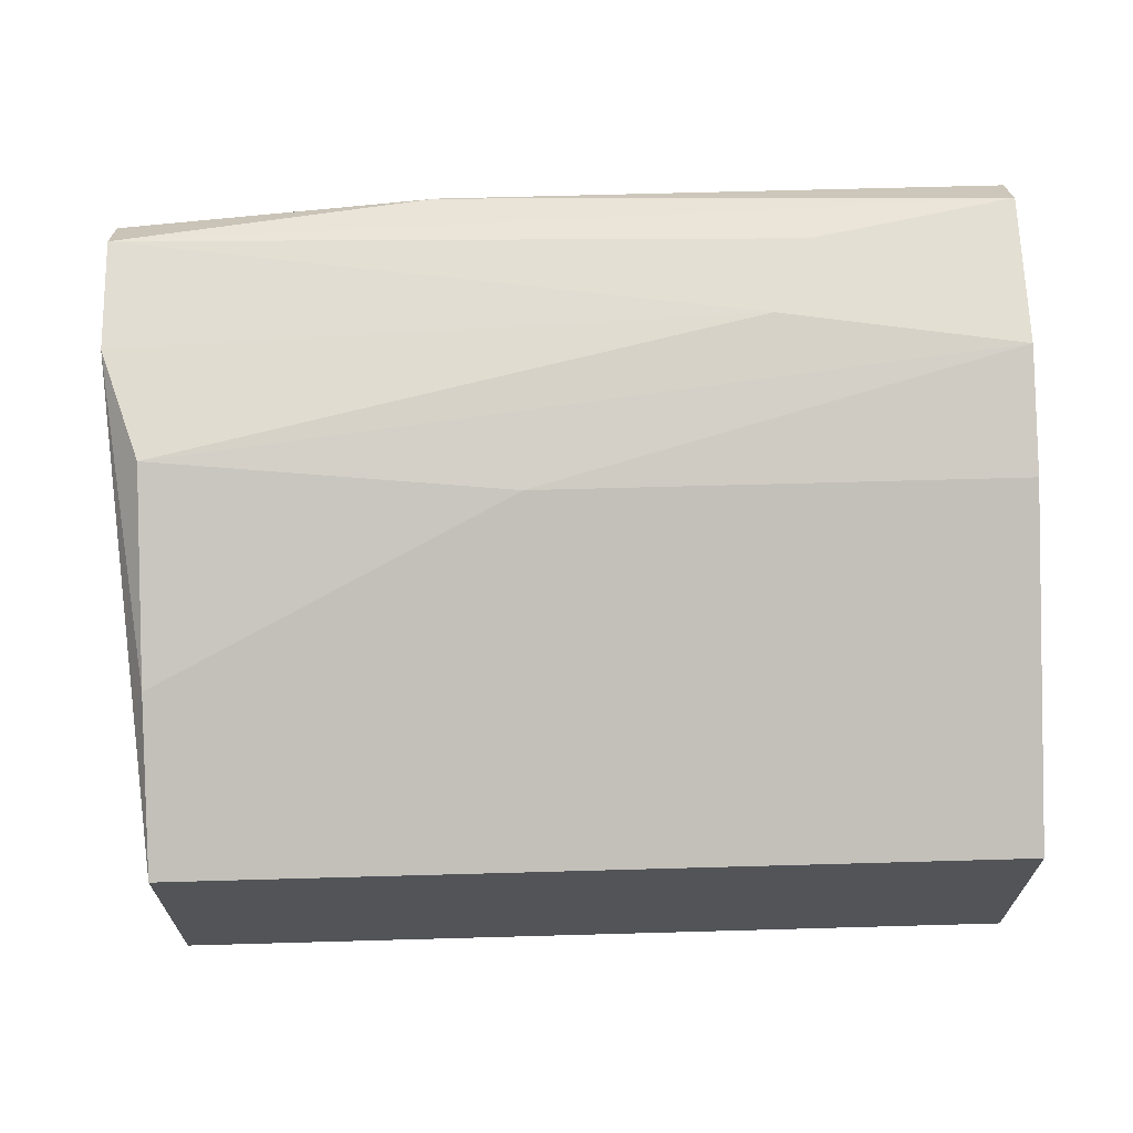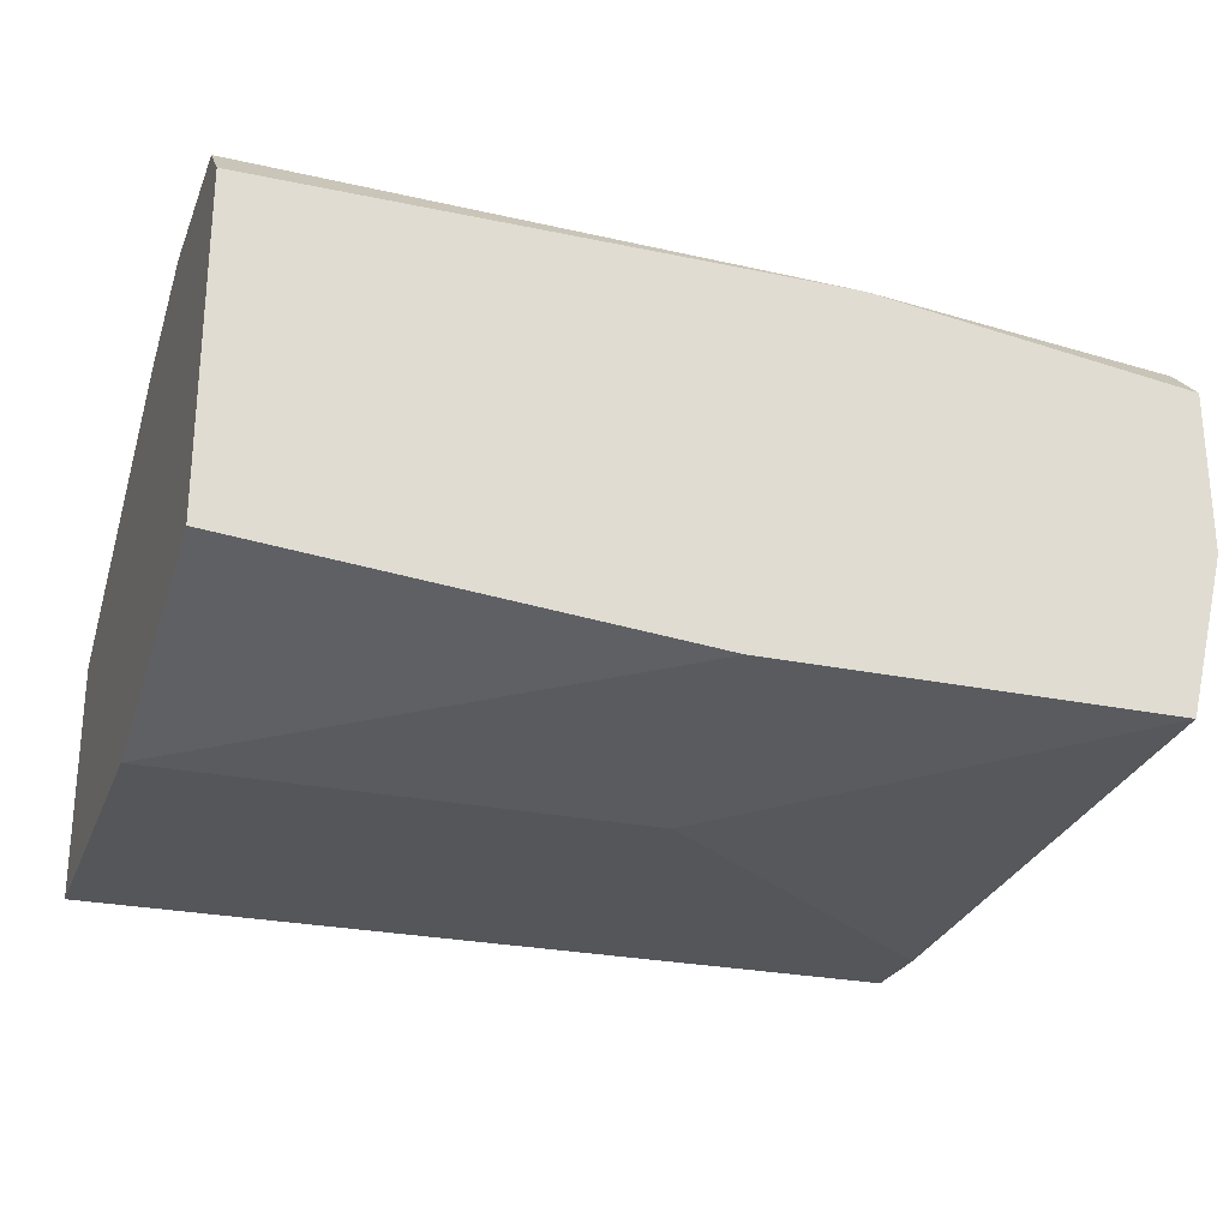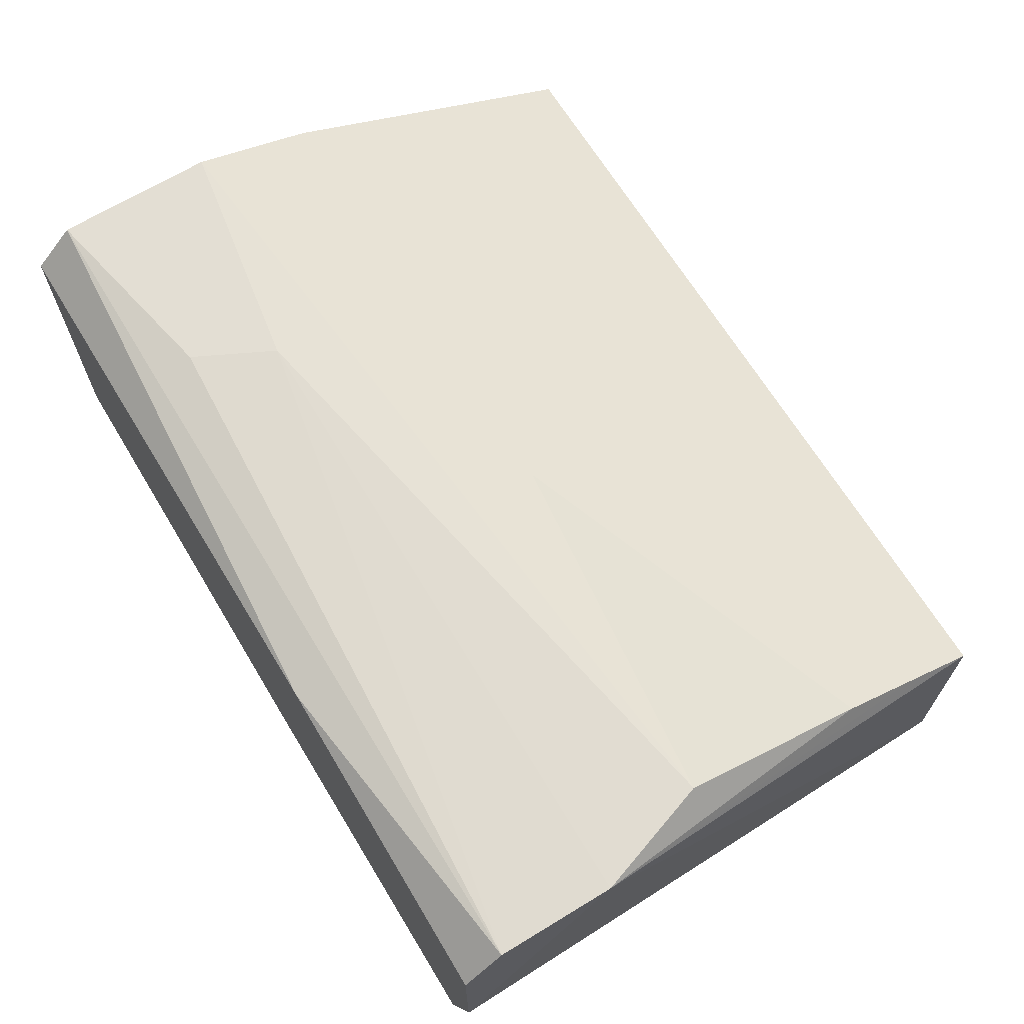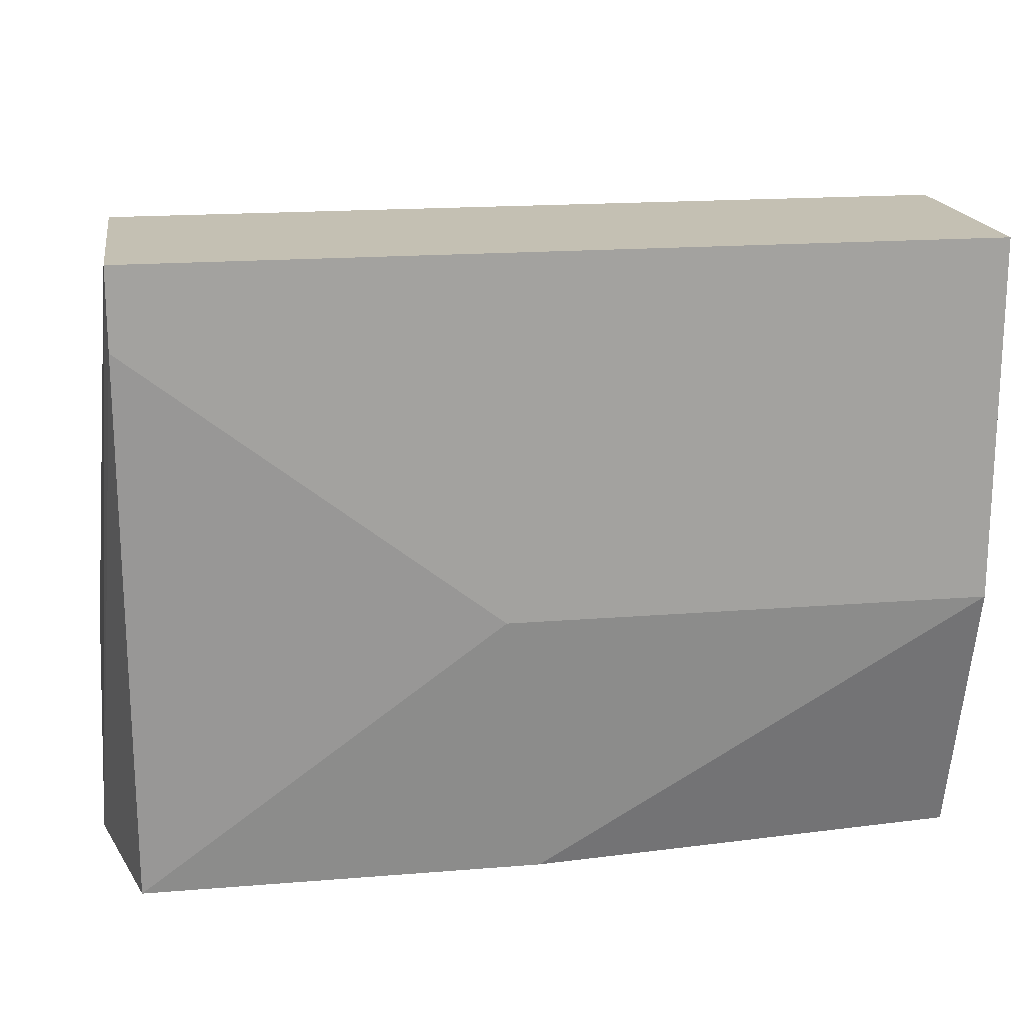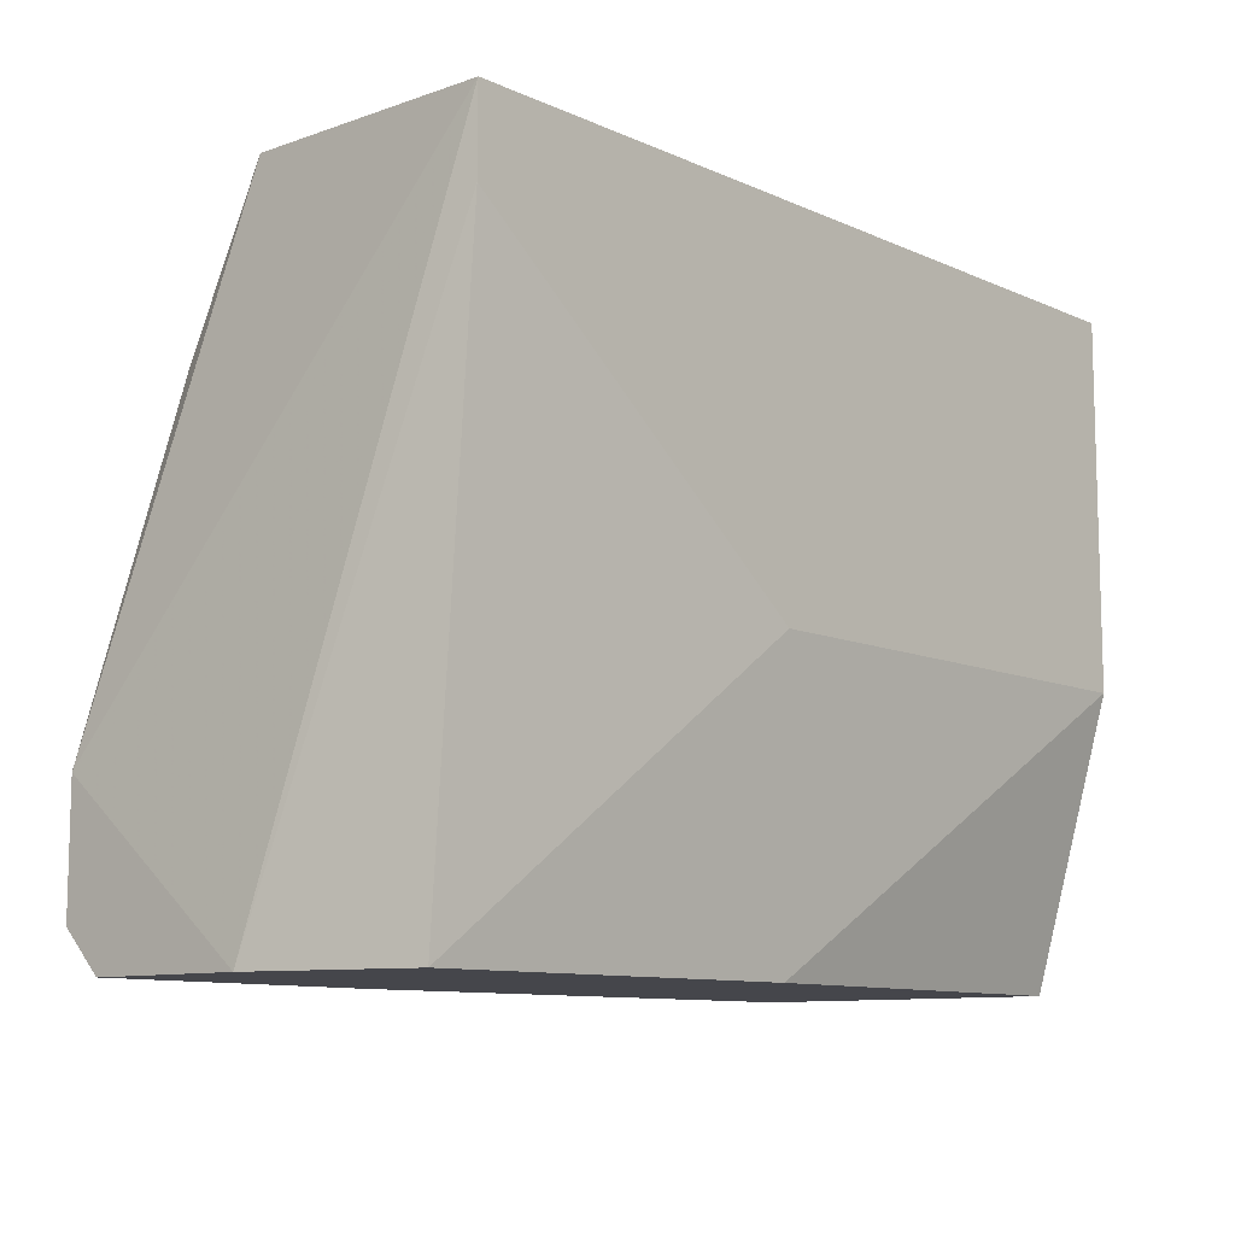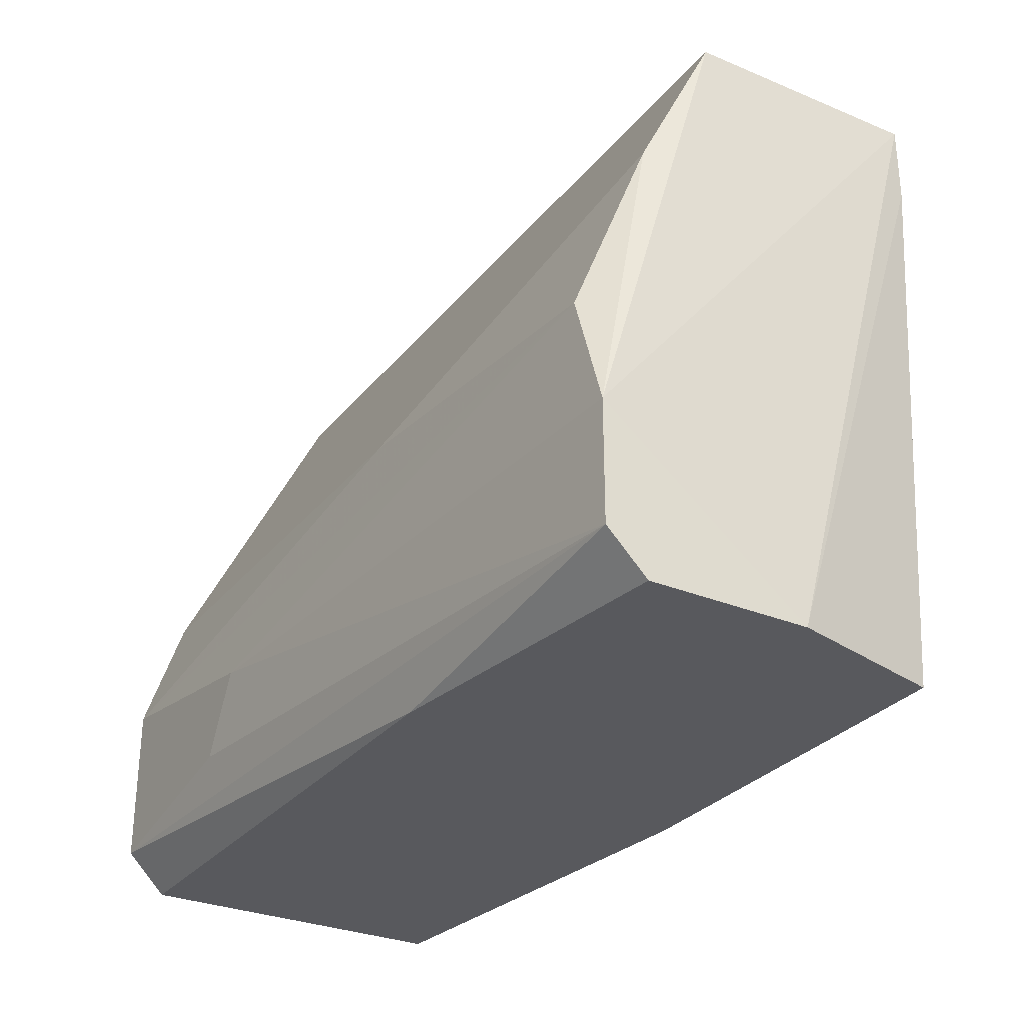
<metadata>
{"format":"obj","ext":"obj","renderer":"f3d","projection":"perspective","resolution":1024,"background":"white","views":[{"elev":66.5,"azim":178.4,"up":"+Z"},{"elev":-25.6,"azim":-18.6,"up":"+Z"},{"elev":67.3,"azim":58.6,"up":"+Z"},{"elev":18.0,"azim":171.0,"up":"+Y"},{"elev":-10.0,"azim":131.6,"up":"+Y"},{"elev":-29.8,"azim":58.7,"up":"+Y"}]}
</metadata>
<code>
v 0.005791 -0.01597 0.02922
v 0.01222 -0.01812 0.01852
v 0.01328 -0.00955 0.02815
v 0.01328 -0.01062 0.01744
v 0.01543 -0.01812 0.02815
v 0.024 -0.01812 0.02708
v 0.024 -0.01812 0.0228
v 0.024 -0.01383 0.02815
v 0.024 -0.01705 0.02815
v 0.02292 -0.01812 0.01852
v 0.02292 -0.005268 0.02601
v 0.02292 -0.01062 0.02815
v 0.02292 -0.000984 0.01744
v 0.02292 -0.000984 0.02387
v 0.02292 -0.003126 0.02494
v 0.02292 -0.003126 0.01744
v 0.006863 -0.01383 0.02922
v 0.000435 -0.01812 0.01959
v 0.000435 -0.01812 0.02815
v 0.000435 -0.01276 0.02922
v 0.000435 -0.00955 0.02815
v 0.000435 -0.01062 0.01744
v 0.000435 -0.000984 0.01744
v 0.000435 -0.000984 0.02387
v 0.000435 -0.01705 0.02922
f 17 25 1
f 18 25 23
f 18 10 6
f 23 14 13
f 15 14 24
f 14 23 24
f 23 25 24
f 18 23 22
f 23 13 22
f 15 24 21
f 24 25 21
f 25 18 19
f 18 6 19
f 10 22 4
f 22 13 4
f 10 18 2
f 18 22 2
f 22 10 2
f 6 10 7
f 9 6 7
f 9 7 8
f 14 15 8
f 13 14 8
f 12 17 8
f 17 9 8
f 7 13 8
f 15 21 3
f 21 25 20
f 17 12 20
f 25 17 20
f 12 3 20
f 3 21 20
f 25 19 5
f 19 6 5
f 9 25 5
f 6 9 5
f 10 4 16
f 4 13 16
f 7 10 16
f 13 7 16
f 8 15 11
f 12 8 11
f 15 3 11
f 3 12 11
f 25 9 1
f 9 17 1

</code>
